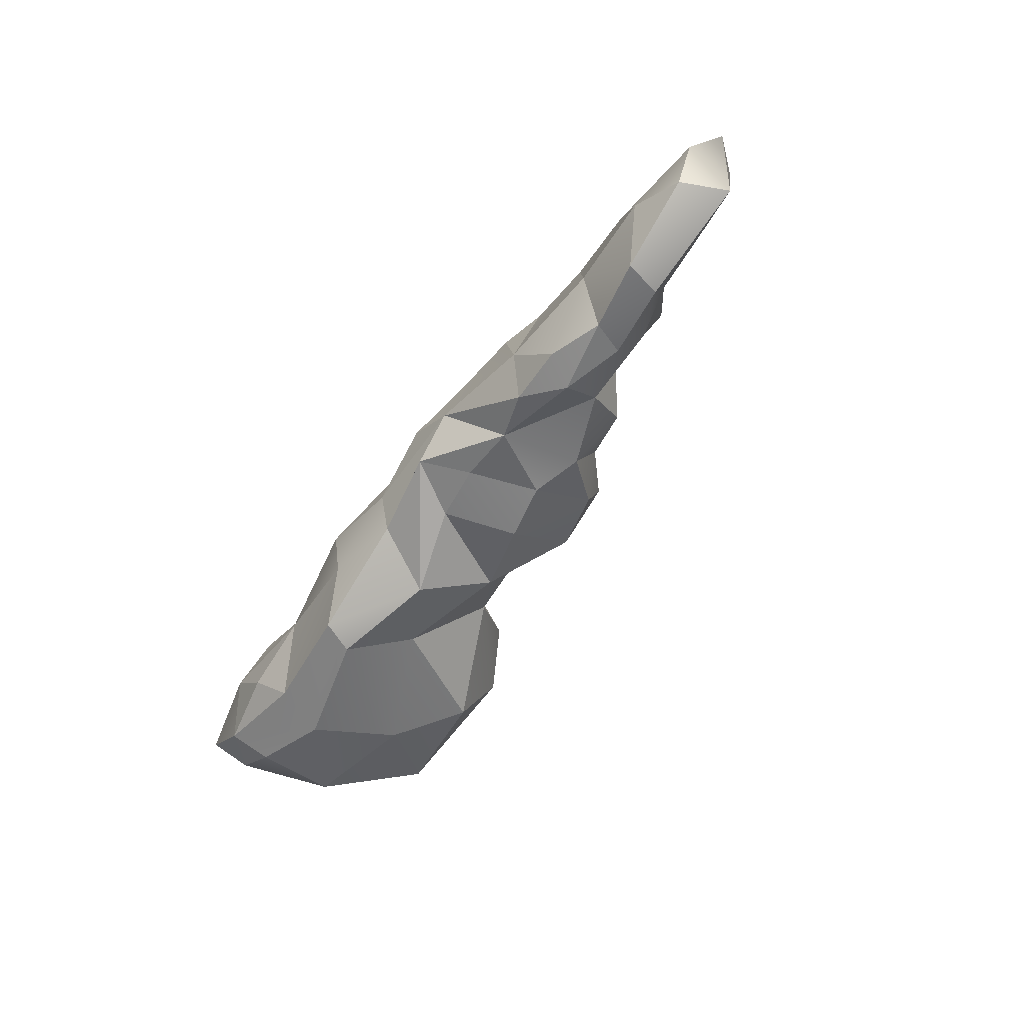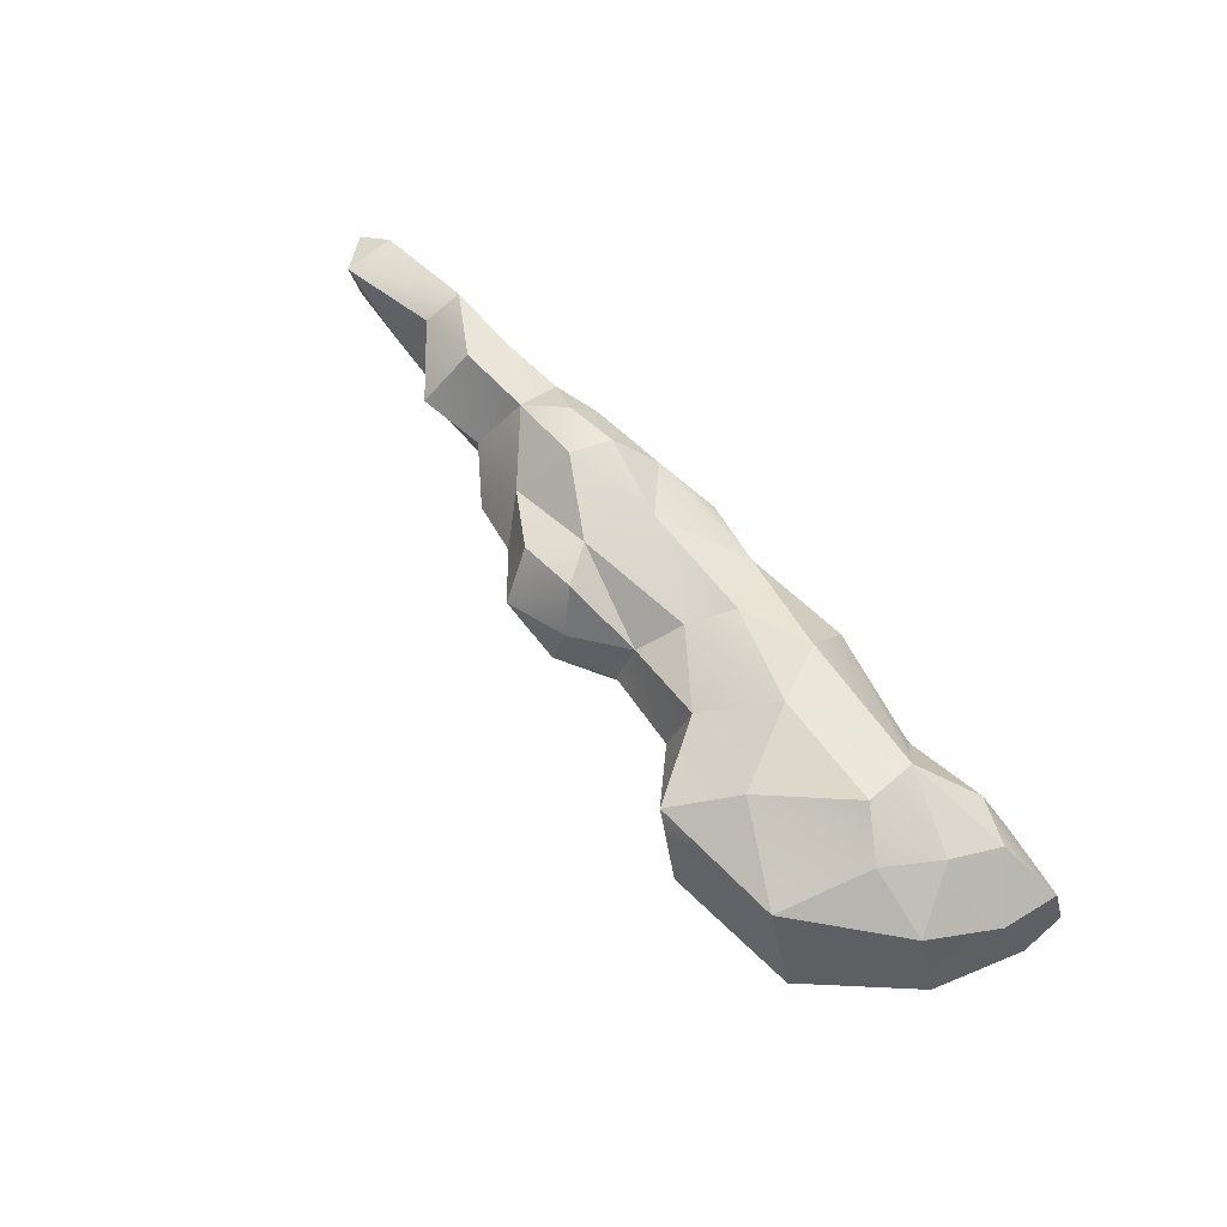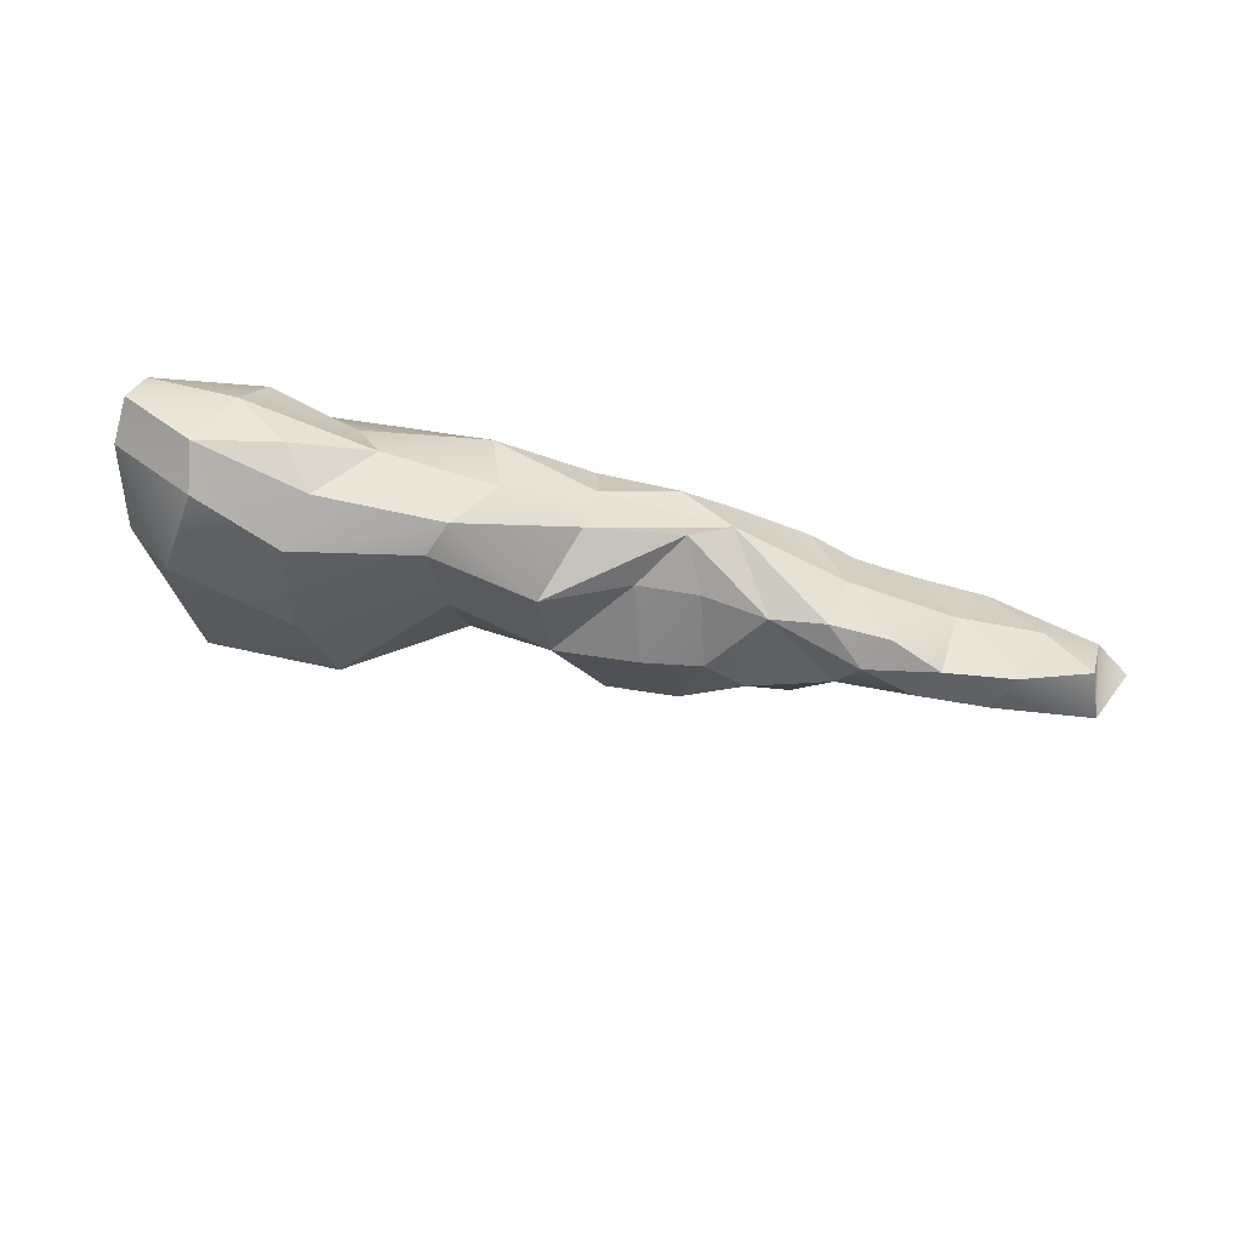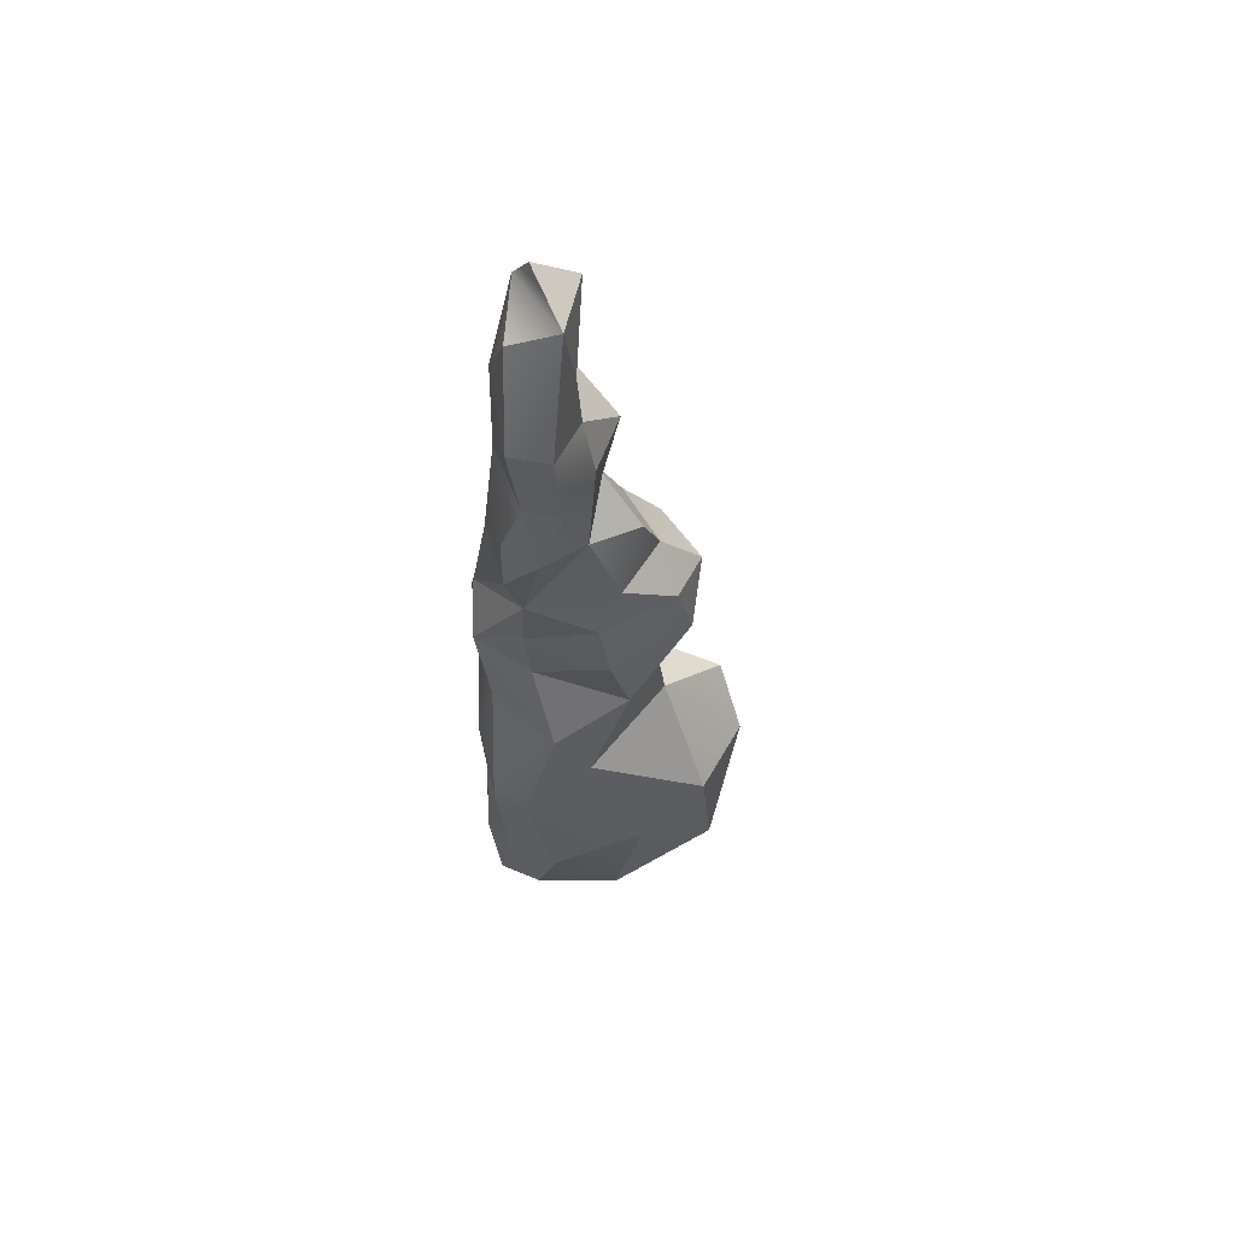
<metadata>
{"format":"obj","ext":"obj","renderer":"f3d","projection":"perspective","resolution":1024,"background":"white","views":[{"elev":-55.3,"azim":54.6,"up":"+Z"},{"elev":65.1,"azim":-132.0,"up":"+Z"},{"elev":-52.9,"azim":-19.1,"up":"+Z"},{"elev":-31.3,"azim":87.5,"up":"+Z"}]}
</metadata>
<code>
g pb_Mesh-1338832
v -5.151 0.8587 -0.1941
v -4.611 0.6637 -1.045
v -3.921 1.97 -0.5392
v -2.269 1.212 1.232
v -1.765 0.1245 1.361
v -3.306 0.2894 1.455
v -4.651 -0.6328 0.9615
v -4.344 0.007034 1.09
v -3.289 -0.4454 1.301
v -3.289 -0.4454 1.301
v -4.033 -0.9582 0.7816
v -4.651 -0.6328 0.9615
v -1.641 1.973 0.8629
v -0.8852 1.152 0.08972
v -1.028 0.8902 0.9063
v -1.735 -1.063 -1.109
v -1.221 -1.28 -0.4276
v -0.1488 -1.093 -0.4812
v 0.1509 0.7297 0.5264
v 1.436 0.4047 1.134
v -0.1152 0.1699 0.8851
v 1.129 0.9158 1.082
v 1.436 0.4047 1.134
v 0.1509 0.7297 0.5264
v 1.047 0.3557 -0.8024
v 0.9615 1.378 -0.08444
v 0.01971 0.6439 -0.6409
v 0.9615 1.378 -0.08444
v 1.849 1.134 -0.2238
v 1.722 1.451 0.4324
v 1.436 0.4047 1.134
v 2.7 0.4281 0.7447
v 2.406 -0.2127 1.327
v 1.674 -1.328 0.06459
v 2.306 -0.7138 -0.7276
v 1.063 -1.327 -0.3888
v 1.063 -1.327 -0.3888
v 0.6609 -0.6001 -0.6289
v -0.4332 -0.2899 -1.049
v 2.306 -0.7138 -0.7276
v 2.978 -0.9421 -0.8246
v 3.557 -0.5445 -0.9759
v 2.345 0.8979 0.2363
v 3.178 0.6545 -0.1174
v 2.7 0.4281 0.7447
v 3.5 -0.3493 0.945
v 3.486 -0.9293 0.7669
v 2.949 -0.7 1.183
v 4.336 -0.8328 0.8938
v 4.509 -0.324 0.9616
v 5.331 -0.8671 0.8896
v 4.676 0.3215 0.3284
v 4.554 0.0571 -0.3322
v 5.223 -0.1093 -0.1706
v 3.557 -0.5445 -0.9759
v 3.473 0.01812 -0.5769
v 2.306 -0.7138 -0.7276
v 1.674 -1.328 0.06459
v 2.978 -0.9421 -0.8246
v 2.306 -0.7138 -0.7276
v -0.04425 -1.286 0.04597
v 0.9789 -1.374 0.4419
v 1.674 -1.328 0.06459
v -0.1488 -1.093 -0.4812
v -0.04425 -1.286 0.04597
v 1.674 -1.328 0.06459
v 3.183 -1.172 -0.1674
v 2.978 -0.9421 -0.8246
v 1.674 -1.328 0.06459
v 0.9789 -1.374 0.4419
v 1.789 -1.161 0.7589
v 1.674 -1.328 0.06459
v 1.149 -0.4878 1.101
v 0.0223 -1.089 0.7545
v -0.4266 -0.4165 1.009
v -0.4266 -0.4165 1.009
v 0.0223 -1.089 0.7545
v -1.438 -0.6736 1.25
v -1.438 -0.6736 1.25
v 0.0223 -1.089 0.7545
v -1.361 -1.314 0.4586
v 0.0223 -1.089 0.7545
v 0.9789 -1.374 0.4419
v -0.04425 -1.286 0.04597
v 0.0223 -1.089 0.7545
v -0.04425 -1.286 0.04597
v -1.361 -1.314 0.4586
v -0.1152 0.1699 0.8851
v -1.028 0.8902 0.9063
v 0.1509 0.7297 0.5264
v -3.431 1.887 0.8356
v -1.641 1.973 0.8629
v -2.269 1.212 1.232
v -4.766 0.7788 0.6713
v -3.431 1.887 0.8356
v -3.877 0.7028 1.15
v -3.716 -1.173 -0.5912
v -3.308 -0.8759 -1.035
v -4.739 -0.971 -0.7779
v -3.716 -1.173 -0.5912
v -2.661 -1.184 -0.2599
v -3.308 -0.8759 -1.035
v -4.355 -1.201 -0.01854
v -3.716 -1.173 -0.5912
v -4.739 -0.971 -0.7779
v 2.406 -0.2127 1.327
v 2.7 0.4281 0.7447
v 3.5 -0.3493 0.945
v 1.063 -1.327 -0.3888
v 2.306 -0.7138 -0.7276
v 1.458 -0.7124 -0.6297
v 0.1509 0.7297 0.5264
v 0.8823 1.219 0.4766
v 1.129 0.9158 1.082
v 0.8823 1.219 0.4766
v 0.9615 1.378 -0.08444
v 1.722 1.451 0.4324
v 3.818 0.1532 0.156
v 3.178 0.6545 -0.1174
v 3.473 0.01812 -0.5769
v 5.346 -0.4087 -0.8291
v 5.995 -0.1946 -0.1878
v 5.223 -0.1093 -0.1706
v 5.995 -0.1946 -0.1878
v 5.346 -0.4087 -0.8291
v 6.905 -0.347 -0.3449
v 3.557 -0.5445 -0.9759
v 4.533 -0.7416 -0.8668
v 4.349 -0.2715 -0.8217
v 6.824 -0.1632 0.5102
v 7.276 -0.7072 0.2533
v 6.836 -0.8817 0.4904
v 6.824 -0.1632 0.5102
v 6.905 -0.347 -0.3449
v 7.276 -0.7072 0.2533
v -3.877 0.7028 1.15
v -4.344 0.007034 1.09
v -4.766 0.7788 0.6713
v -3.289 -0.4454 1.301
v -2.915 -0.9029 0.4893
v -4.033 -0.9582 0.7816
v -1.765 0.1245 1.361
v -0.4266 -0.4165 1.009
v -1.438 -0.6736 1.25
v -4.355 -1.201 -0.01854
v -2.661 -1.184 -0.2599
v -3.716 -1.173 -0.5912
v 0.2141 0.9828 -0.05921
v 0.01971 0.6439 -0.6409
v 0.9615 1.378 -0.08444
v 1.149 -0.4878 1.101
v 2.238 -0.7782 1.205
v 1.789 -1.161 0.7589
v 0.6609 -0.6001 -0.6289
v 0.01971 0.6439 -0.6409
v -0.4332 -0.2899 -1.049
v 0.01971 0.6439 -0.6409
v 0.6609 -0.6001 -0.6289
v 1.047 0.3557 -0.8024
v 1.849 1.134 -0.2238
v 1.825 0.1957 -0.7467
v 2.471 0.436 -0.5816
v 3.486 -0.9293 0.7669
v 2.829 -1.063 0.8012
v 2.949 -0.7 1.183
v 3.183 -1.172 -0.1674
v 3.791 -0.9728 -0.8297
v 2.978 -0.9421 -0.8246
v 3.486 -0.9293 0.7669
v 3.183 -1.172 -0.1674
v 2.829 -1.063 0.8012
v 5.995 -0.1946 -0.1878
v 6.905 -0.347 -0.3449
v 6.824 -0.1632 0.5102
v 1.825 0.1957 -0.7467
v 1.458 -0.7124 -0.6297
v 2.306 -0.7138 -0.7276
v -1.38 0.2029 -0.888
v -0.8852 1.152 0.08972
v -2.316 1.761 -0.657
v -1.38 0.2029 -0.888
v -2.316 1.761 -0.657
v -3.035 0.9596 -1.058
v -0.1488 -1.093 -0.4812
v 1.063 -1.327 -0.3888
v -0.4332 -0.2899 -1.049
v 1.674 -1.328 0.06459
v 1.063 -1.327 -0.3888
v -0.1488 -1.093 -0.4812
v -3.921 1.97 -0.5392
v -2.316 1.761 -0.657
v -2.244 2.279 0.2417
v -5.275 -0.09836 0.4728
v -4.651 -0.6328 0.9615
v -5.406 -0.8681 0.3837
v 1.063 -1.327 -0.3888
v 1.458 -0.7124 -0.6297
v 0.6609 -0.6001 -0.6289
v 4.676 0.3215 0.3284
v 5.223 -0.1093 -0.1706
v 5.405 -0.3611 0.6862
v 6.836 -0.8817 0.4904
v 7.276 -0.7072 0.2533
v 6.905 -0.347 -0.3449
v 6.836 -0.8817 0.4904
v 6.905 -0.347 -0.3449
v 6.593 -0.948 -0.2766
v 5.886 -1.107 0.0431
v 6.593 -0.948 -0.2766
v 5.468 -0.9223 -0.8293
v -5.406 -0.8681 0.3837
v -4.033 -0.9582 0.7816
v -4.355 -1.201 -0.01854
v -4.651 -0.6328 0.9615
v -4.355 -1.201 -0.01854
v -4.739 -0.971 -0.7779
v -5.569 -0.9197 -0.2047
v -5.406 -0.8681 0.3837
v -4.344 0.007034 1.09
v -5.275 -0.09836 0.4728
v -4.766 0.7788 0.6713
v -4.651 -0.6328 0.9615
v -3.877 0.7028 1.15
v -2.269 1.212 1.232
v -3.306 0.2894 1.455
v -3.431 1.887 0.8356
v -2.269 1.212 1.232
v -1.028 0.8902 0.9063
v -1.765 0.1245 1.361
v -1.641 1.973 0.8629
v -2.244 2.279 0.2417
v -0.8852 1.152 0.08972
v -1.641 1.973 0.8629
v -2.244 2.279 0.2417
v -2.316 1.761 -0.657
v -0.8852 1.152 0.08972
v -1.871 -0.6349 -1.245
v -3.439 -0.2171 -1.322
v -1.735 -1.063 -1.109
v -3.308 -0.8759 -1.035
v -1.361 -1.314 0.4586
v -1.221 -1.28 -0.4276
v -2.661 -1.184 -0.2599
v -2.915 -0.9029 0.4893
v -1.361 -1.314 0.4586
v -2.661 -1.184 -0.2599
v -2.915 -0.9029 0.4893
v -2.661 -1.184 -0.2599
v -4.355 -1.201 -0.01854
v -4.033 -0.9582 0.7816
v -1.221 -1.28 -0.4276
v -0.04425 -1.286 0.04597
v -0.1488 -1.093 -0.4812
v -0.04425 -1.286 0.04597
v -1.221 -1.28 -0.4276
v -1.361 -1.314 0.4586
v 0.1509 0.7297 0.5264
v 0.2141 0.9828 -0.05921
v 0.8823 1.219 0.4766
v 0.9615 1.378 -0.08444
v 0.2141 0.9828 -0.05921
v -0.8852 1.152 0.08972
v 0.01971 0.6439 -0.6409
v -1.38 0.2029 -0.888
v 2.345 0.8979 0.2363
v 1.929 0.9419 0.9822
v 1.722 1.451 0.4324
v 2.7 0.4281 0.7447
v 1.149 -0.4878 1.101
v 1.436 0.4047 1.134
v 2.406 -0.2127 1.327
v 2.406 -0.2127 1.327
v 2.238 -0.7782 1.205
v 1.149 -0.4878 1.101
v 1.436 0.4047 1.134
v 1.149 -0.4878 1.101
v -0.1152 0.1699 0.8851
v -0.4266 -0.4165 1.009
v 2.238 -0.7782 1.205
v 2.949 -0.7 1.183
v 2.829 -1.063 0.8012
v 1.789 -1.161 0.7589
v 0.6609 -0.6001 -0.6289
v 1.458 -0.7124 -0.6297
v 1.047 0.3557 -0.8024
v 1.825 0.1957 -0.7467
v 2.471 0.436 -0.5816
v 3.473 0.01812 -0.5769
v 3.178 0.6545 -0.1174
v 2.345 0.8979 0.2363
v 3.178 0.6545 -0.1174
v 3.818 0.1532 0.156
v 2.7 0.4281 0.7447
v 3.5 -0.3493 0.945
v 4.682 -1.07 -0.1054
v 5.468 -0.9223 -0.8293
v 4.533 -0.7416 -0.8668
v 5.886 -1.107 0.0431
v 4.336 -0.8328 0.8938
v 5.331 -0.8671 0.8896
v 4.682 -1.07 -0.1054
v 5.886 -1.107 0.0431
v 4.336 -0.8328 0.8938
v 3.5 -0.3493 0.945
v 3.486 -0.9293 0.7669
v 5.405 -0.3611 0.6862
v 5.331 -0.8671 0.8896
v 4.509 -0.324 0.9616
v 4.676 0.3215 0.3284
v 4.533 -0.7416 -0.8668
v 5.346 -0.4087 -0.8291
v 4.349 -0.2715 -0.8217
v 5.468 -0.9223 -0.8293
v 4.682 -1.07 -0.1054
v 4.533 -0.7416 -0.8668
v 3.791 -0.9728 -0.8297
v 3.183 -1.172 -0.1674
v 3.818 0.1532 0.156
v 3.473 0.01812 -0.5769
v 4.554 0.0571 -0.3322
v 4.676 0.3215 0.3284
v 1.849 1.134 -0.2238
v 2.471 0.436 -0.5816
v 2.345 0.8979 0.2363
v 1.722 1.451 0.4324
v -1.871 -0.6349 -1.245
v -1.735 -1.063 -1.109
v -0.4332 -0.2899 -1.049
v -0.1488 -1.093 -0.4812
v -0.4332 -0.2899 -1.049
v -1.38 0.2029 -0.888
v -1.871 -0.6349 -1.245
v 0.01971 0.6439 -0.6409
v 3.183 -1.172 -0.1674
v 1.674 -1.328 0.06459
v 1.789 -1.161 0.7589
v 2.829 -1.063 0.8012
v -4.739 -0.971 -0.7779
v -3.439 -0.2171 -1.322
v -4.591 -0.4393 -1.062
v -4.739 -0.971 -0.7779
v -3.308 -0.8759 -1.035
v -3.439 -0.2171 -1.322
v -3.431 1.887 0.8356
v -3.921 1.97 -0.5392
v -2.244 2.279 0.2417
v -1.641 1.973 0.8629
v -3.921 1.97 -0.5392
v -4.611 0.6637 -1.045
v -3.035 0.9596 -1.058
v -2.316 1.761 -0.657
v -5.547 -0.3484 -0.3573
v -4.611 0.6637 -1.045
v -5.151 0.8587 -0.1941
v -4.591 -0.4393 -1.062
v -5.547 -0.3484 -0.3573
v -5.406 -0.8681 0.3837
v -5.569 -0.9197 -0.2047
v -5.275 -0.09836 0.4728
v -4.766 0.7788 0.6713
v -5.275 -0.09836 0.4728
v -5.151 0.8587 -0.1941
v -5.547 -0.3484 -0.3573
v -4.344 0.007034 1.09
v -3.306 0.2894 1.455
v -3.289 -0.4454 1.301
v -3.877 0.7028 1.15
v 1.929 0.9419 0.9822
v 1.436 0.4047 1.134
v 1.129 0.9158 1.082
v 2.7 0.4281 0.7447
v 2.978 -0.9421 -0.8246
v 3.791 -0.9728 -0.8297
v 3.557 -0.5445 -0.9759
v 4.533 -0.7416 -0.8668
v 3.5 -0.3493 0.945
v 2.949 -0.7 1.183
v 2.406 -0.2127 1.327
v 2.238 -0.7782 1.205
v 2.406 -0.2127 1.327
v 2.949 -0.7 1.183
v 5.223 -0.1093 -0.1706
v 5.995 -0.1946 -0.1878
v 5.405 -0.3611 0.6862
v 6.824 -0.1632 0.5102
v 2.471 0.436 -0.5816
v 2.306 -0.7138 -0.7276
v 3.473 0.01812 -0.5769
v 1.825 0.1957 -0.7467
v 3.473 0.01812 -0.5769
v 4.349 -0.2715 -0.8217
v 4.554 0.0571 -0.3322
v 3.557 -0.5445 -0.9759
v 4.554 0.0571 -0.3322
v 4.349 -0.2715 -0.8217
v 5.346 -0.4087 -0.8291
v 5.223 -0.1093 -0.1706
v 6.836 -0.8817 0.4904
v 6.593 -0.948 -0.2766
v 5.886 -1.107 0.0431
v 5.331 -0.8671 0.8896
v -1.765 0.1245 1.361
v -1.438 -0.6736 1.25
v -3.289 -0.4454 1.301
v -3.306 0.2894 1.455
v -1.221 -1.28 -0.4276
v -1.735 -1.063 -1.109
v -3.308 -0.8759 -1.035
v -2.661 -1.184 -0.2599
v -0.8852 1.152 0.08972
v 0.1509 0.7297 0.5264
v -1.028 0.8902 0.9063
v -0.8852 1.152 0.08972
v 0.2141 0.9828 -0.05921
v 0.1509 0.7297 0.5264
v 1.849 1.134 -0.2238
v 0.9615 1.378 -0.08444
v 1.047 0.3557 -0.8024
v 1.825 0.1957 -0.7467
v -0.1152 0.1699 0.8851
v -0.4266 -0.4165 1.009
v -1.765 0.1245 1.361
v -1.028 0.8902 0.9063
v 0.0223 -1.089 0.7545
v 1.789 -1.161 0.7589
v 0.9789 -1.374 0.4419
v 1.149 -0.4878 1.101
v 3.818 0.1532 0.156
v 4.676 0.3215 0.3284
v 4.509 -0.324 0.9616
v 3.5 -0.3493 0.945
v -3.035 0.9596 -1.058
v -1.871 -0.6349 -1.245
v -1.38 0.2029 -0.888
v -3.439 -0.2171 -1.322
v -1.361 -1.314 0.4586
v -2.915 -0.9029 0.4893
v -3.289 -0.4454 1.301
v -1.438 -0.6736 1.25
v -4.766 0.7788 0.6713
v -5.151 0.8587 -0.1941
v -3.921 1.97 -0.5392
v -3.431 1.887 0.8356
v -4.611 0.6637 -1.045
v -3.439 -0.2171 -1.322
v -3.035 0.9596 -1.058
v -4.591 -0.4393 -1.062
v -5.547 -0.3484 -0.3573
v -5.569 -0.9197 -0.2047
v -4.739 -0.971 -0.7779
v -4.591 -0.4393 -1.062
v 1.129 0.9158 1.082
v 0.8823 1.219 0.4766
v 1.722 1.451 0.4324
v 1.929 0.9419 0.9822
v 3.183 -1.172 -0.1674
v 3.486 -0.9293 0.7669
v 4.336 -0.8328 0.8938
v 4.682 -1.07 -0.1054
v 6.905 -0.347 -0.3449
v 5.346 -0.4087 -0.8291
v 5.468 -0.9223 -0.8293
v 6.593 -0.948 -0.2766
v 5.331 -0.8671 0.8896
v 5.405 -0.3611 0.6862
v 6.824 -0.1632 0.5102
v 5.331 -0.8671 0.8896
v 6.824 -0.1632 0.5102
v 6.836 -0.8817 0.4904
g pb_Mesh-1338832_0
f 3 2 1
f 6 5 4
f 9 8 7
f 12 11 10
f 15 14 13
f 18 17 16
f 21 20 19
f 24 23 22
f 27 26 25
f 30 29 28
f 33 32 31
f 36 35 34
f 39 38 37
f 42 41 40
f 45 44 43
f 48 47 46
f 51 50 49
f 54 53 52
f 57 56 55
f 60 59 58
f 63 62 61
f 66 65 64
f 69 68 67
f 72 71 70
f 75 74 73
f 78 77 76
f 81 80 79
f 84 83 82
f 87 86 85
f 90 89 88
f 93 92 91
f 96 95 94
f 99 98 97
f 102 101 100
f 105 104 103
f 108 107 106
f 111 110 109
f 114 113 112
f 117 116 115
f 120 119 118
f 123 122 121
f 126 125 124
f 129 128 127
f 132 131 130
f 135 134 133
f 138 137 136
f 141 140 139
f 144 143 142
f 147 146 145
f 150 149 148
f 153 152 151
f 156 155 154
f 159 158 157
f 162 161 160
f 165 164 163
f 168 167 166
f 171 170 169
f 174 173 172
f 177 176 175
f 180 179 178
f 183 182 181
f 186 185 184
f 189 188 187
f 192 191 190
f 195 194 193
f 198 197 196
f 201 200 199
f 204 203 202
f 207 206 205
f 210 209 208
f 213 212 211
f 212 214 211
f 217 216 215
f 218 217 215
f 221 220 219
f 222 219 220
f 225 224 223
f 223 224 226
f 229 228 227
f 227 228 230
f 233 232 231
f 236 235 234
f 239 238 237
f 239 240 238
f 243 242 241
f 246 245 244
f 249 248 247
f 250 249 247
f 253 252 251
f 256 255 254
f 259 258 257
f 259 260 258
f 263 262 261
f 264 262 263
f 267 266 265
f 268 265 266
f 271 270 269
f 274 273 272
f 277 276 275
f 278 276 277
f 281 280 279
f 281 279 282
f 285 284 283
f 286 284 285
f 289 288 287
f 290 289 287
f 293 292 291
f 293 294 292
f 297 296 295
f 296 298 295
f 301 300 299
f 300 301 302
f 304 303 50
f 305 303 304
f 308 307 306
f 306 309 308
f 312 311 310
f 311 313 310
f 316 315 314
f 316 314 317
f 320 319 318
f 321 320 318
f 324 323 322
f 325 324 322
f 328 327 326
f 328 329 327
f 332 331 330
f 331 333 330
f 336 335 334
f 336 334 337
f 340 339 338
f 343 342 341
f 346 345 344
f 347 346 344
f 350 349 348
f 351 350 348
f 354 353 352
f 353 355 352
f 358 357 356
f 356 357 359
f 362 361 360
f 362 363 361
f 366 365 364
f 364 365 367
f 370 369 368
f 369 371 368
f 374 373 372
f 374 375 373
f 378 377 376
f 381 380 379
f 384 383 382
f 384 385 383
f 388 387 386
f 386 387 389
f 392 391 390
f 393 390 391
f 396 395 394
f 397 396 394
f 400 399 398
f 401 400 398
f 404 403 402
f 402 405 404
f 408 407 406
f 409 408 406
f 412 411 410
f 415 414 413
f 418 417 416
f 419 418 416
f 422 421 420
f 420 423 422
f 426 425 424
f 424 425 427
f 430 429 428
f 428 431 430
f 434 433 432
f 433 435 432
f 438 437 436
f 439 438 436
f 442 441 440
f 443 442 440
f 446 445 444
f 445 447 444
f 450 449 448
f 451 450 448
f 454 453 452
f 455 454 452
f 458 457 456
f 459 458 456
f 462 461 460
f 463 462 460
f 466 465 464
f 469 468 467

</code>
